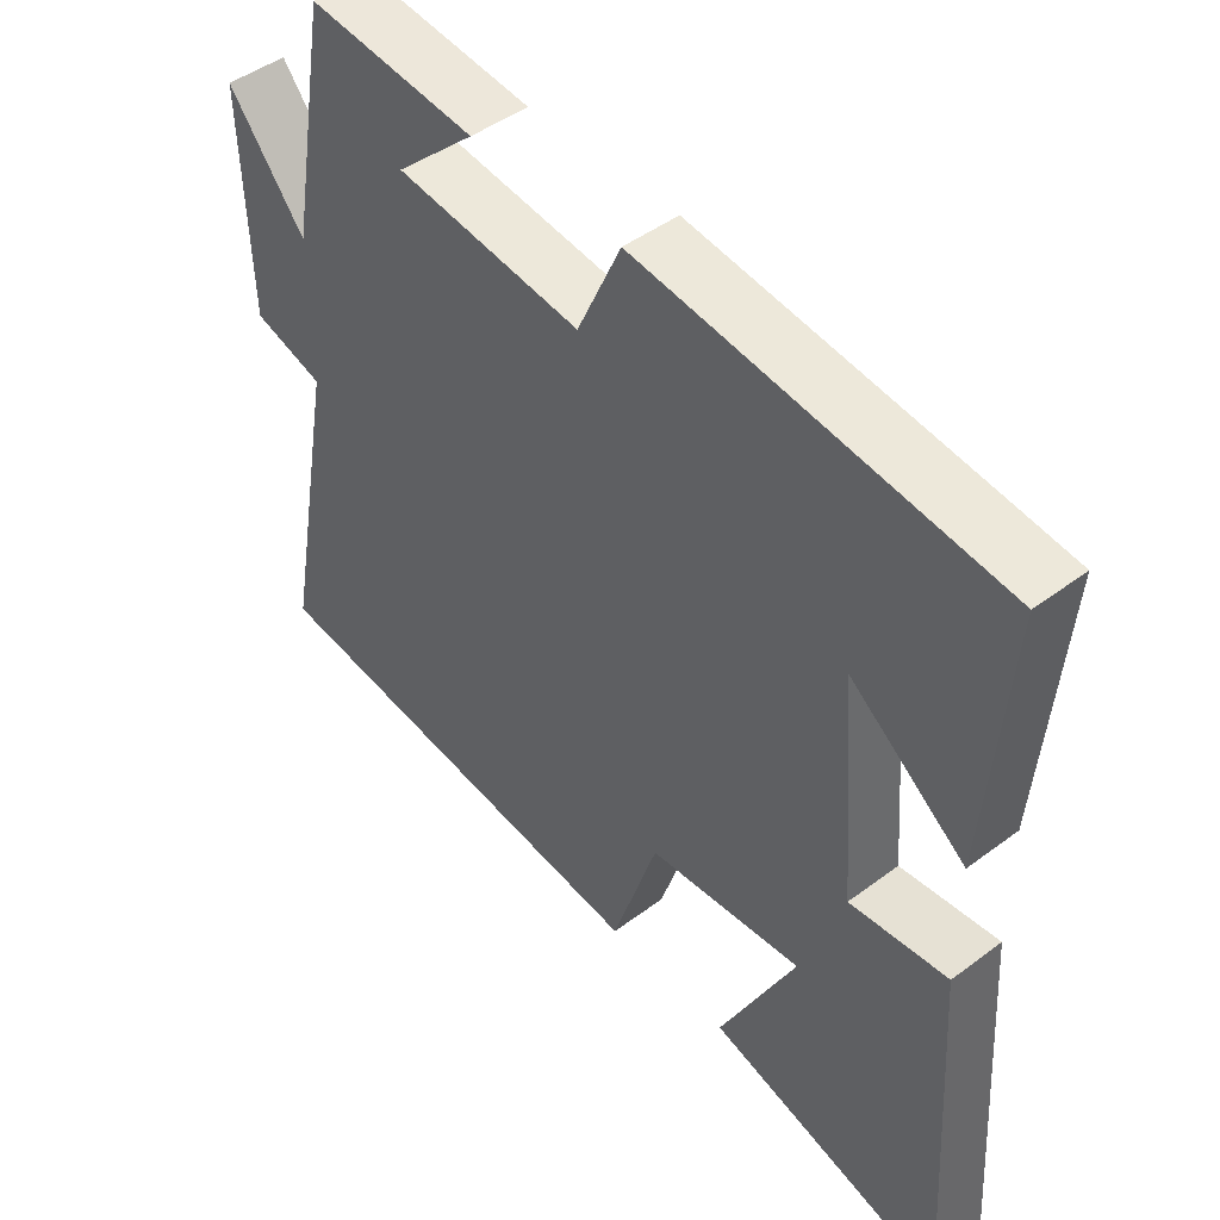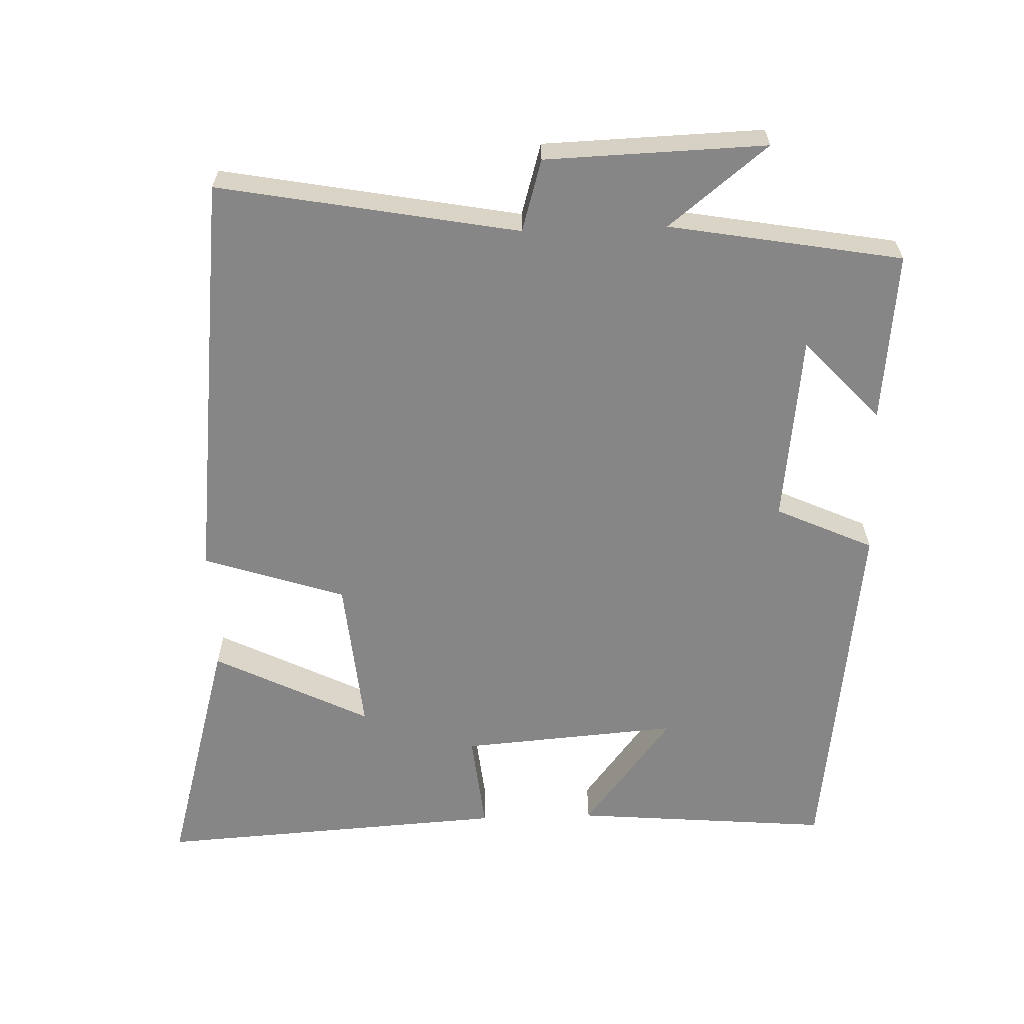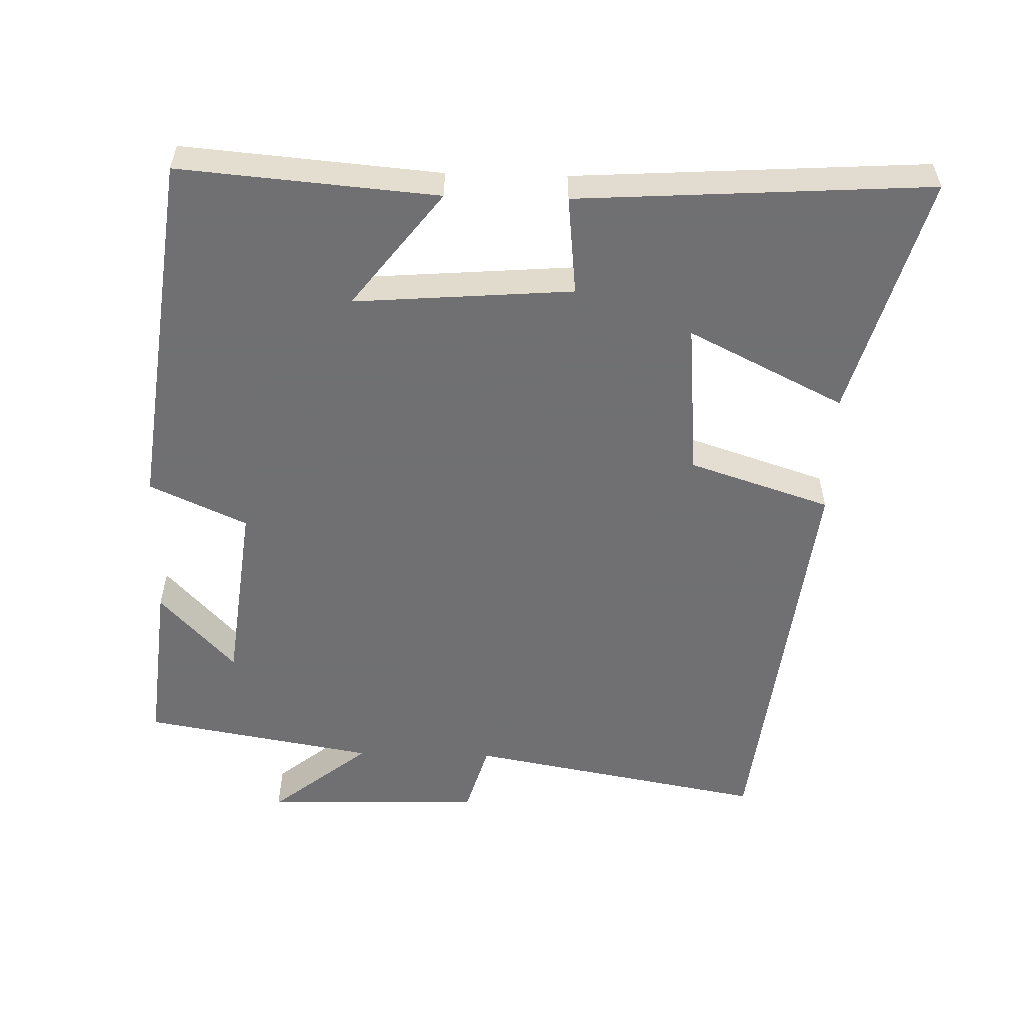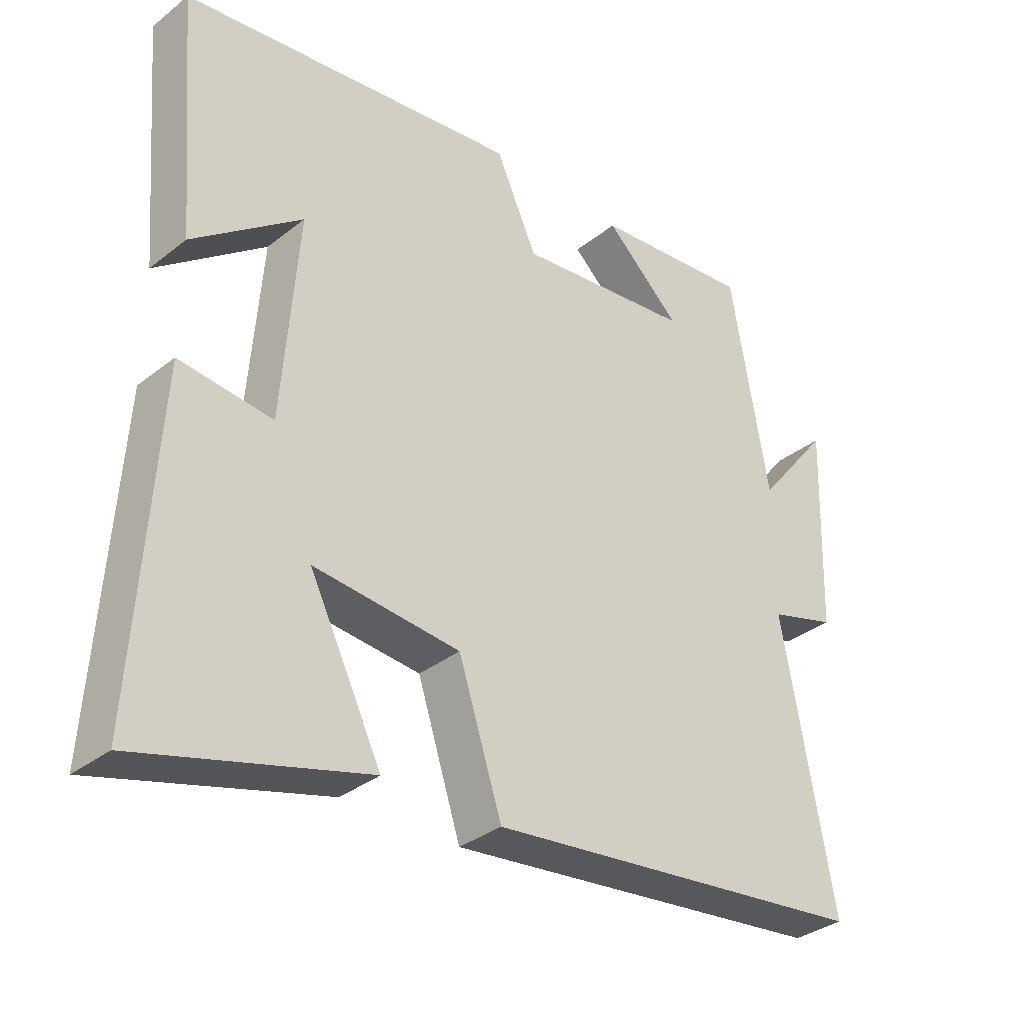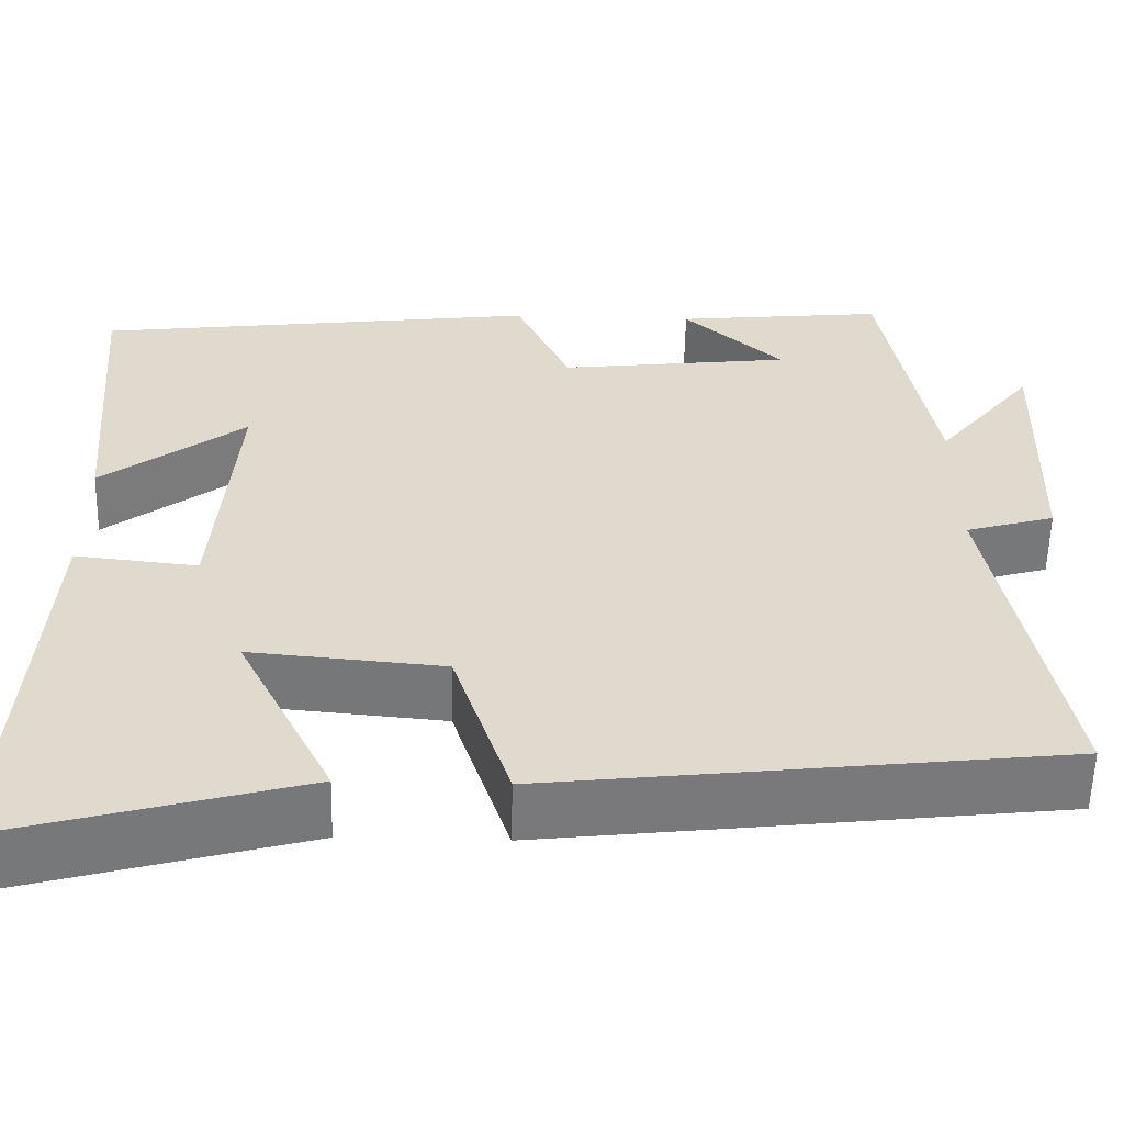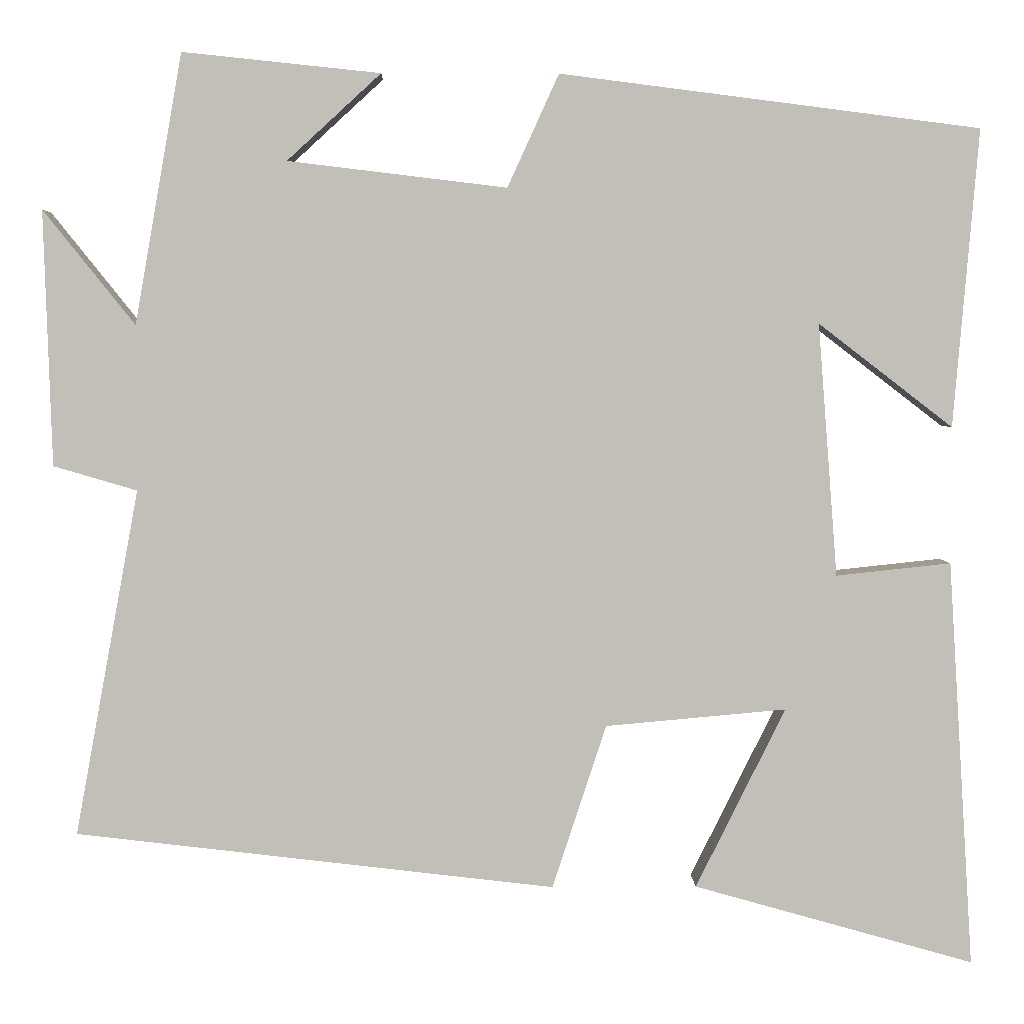
<metadata>
{"format":"obj","ext":"obj","renderer":"f3d","projection":"perspective","resolution":1024,"background":"white","views":[{"elev":45.9,"azim":49.3,"up":"+Z"},{"elev":-62.1,"azim":-88.1,"up":"+Y"},{"elev":-55.0,"azim":88.5,"up":"+Y"},{"elev":-33.9,"azim":136.7,"up":"+Z"},{"elev":-57.6,"azim":178.7,"up":"+Z"},{"elev":3.5,"azim":-1.2,"up":"+Z"}]}
</metadata>
<code>
v 0.531 0.07 -0.597
v 0.187 0.07 -0.5
v 0.297 0.07 -0.279
v 0.075 0.07 -0.299
v 0.009 0.07 -0.5
v -0.578 0.07 -0.431
v -0.5 0.07 -0.007
v -0.602 0.07 0.023
v -0.612 0.07 0.335
v -0.5 0.07 0.195
v -0.442 0.07 0.525
v -0.2 0.07 0.5
v -0.315 0.07 0.394
v -0.047 0.07 0.362
v 0.016 0.07 0.5
v 0.531 0.07 0.435
v 0.5 0.07 0.07
v 0.335 0.07 0.197
v 0.359 0.07 -0.113
v 0.5 0.07 -0.098
v 0.531 0 -0.597
v 0.187 0 -0.5
v 0.297 0 -0.279
v 0.075 0 -0.299
v 0.009 0 -0.5
v -0.578 0 -0.431
v -0.5 0 -0.007
v -0.602 0 0.023
v -0.612 0 0.335
v -0.5 0 0.195
v -0.442 0 0.525
v -0.2 0 0.5
v -0.315 0 0.394
v -0.047 0 0.362
v 0.016 0 0.5
v 0.531 0 0.435
v 0.5 0 0.07
v 0.335 0 0.197
v 0.359 0 -0.113
v 0.5 0 -0.098
f 19 20 1
f 15 16 17 18
f 14 15 18 19
f 13 14 19
f 11 12 13
f 10 11 13
f 10 13 19
f 7 8 9 10
f 7 10 19
f 4 5 6 7
f 3 4 7 19
f 1 2 3
f 1 3 19
f 21 40 39
f 38 37 36 35
f 39 38 35 34
f 39 34 33
f 33 32 31
f 33 31 30
f 39 33 30
f 30 29 28 27
f 39 30 27
f 27 26 25 24
f 39 27 24 23
f 23 22 21
f 39 23 21
f 1 21 22 2
f 2 22 23 3
f 3 23 24 4
f 4 24 25 5
f 5 25 26 6
f 6 26 27 7
f 7 27 28 8
f 8 28 29 9
f 9 29 30 10
f 10 30 31 11
f 11 31 32 12
f 12 32 33 13
f 13 33 34 14
f 14 34 35 15
f 15 35 36 16
f 16 36 37 17
f 17 37 38 18
f 18 38 39 19
f 19 39 40 20
f 20 40 21 1

</code>
